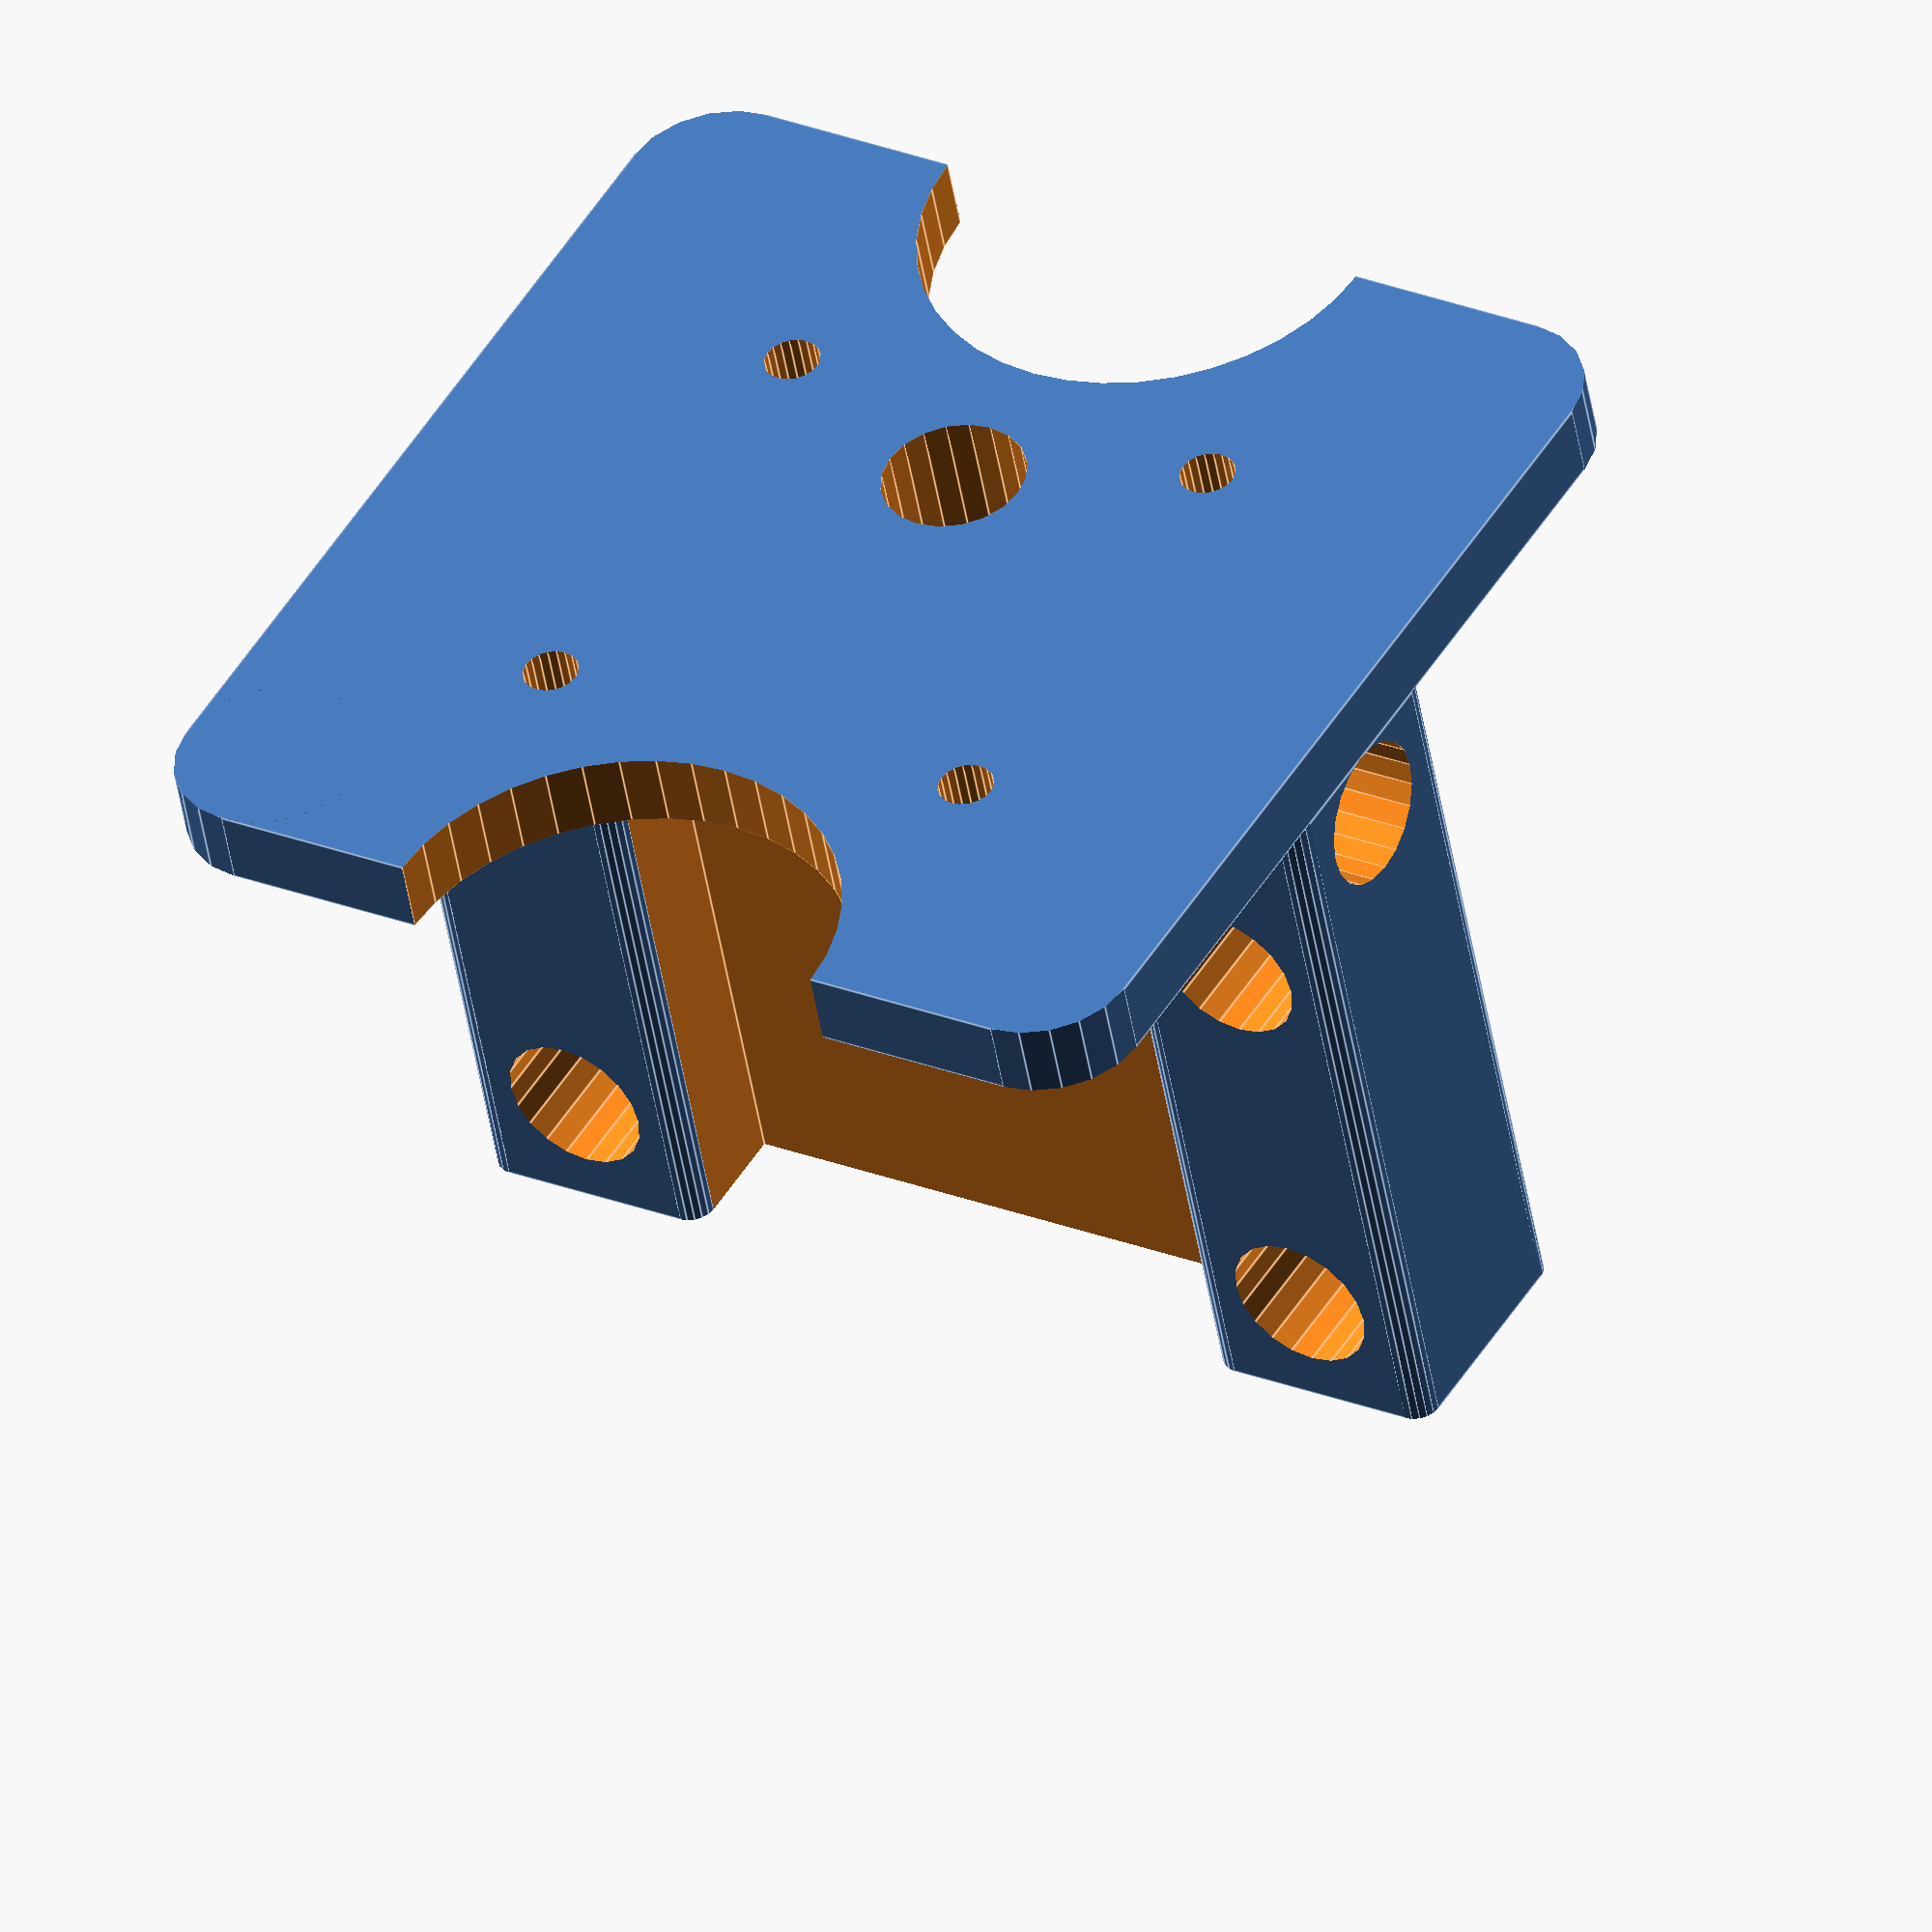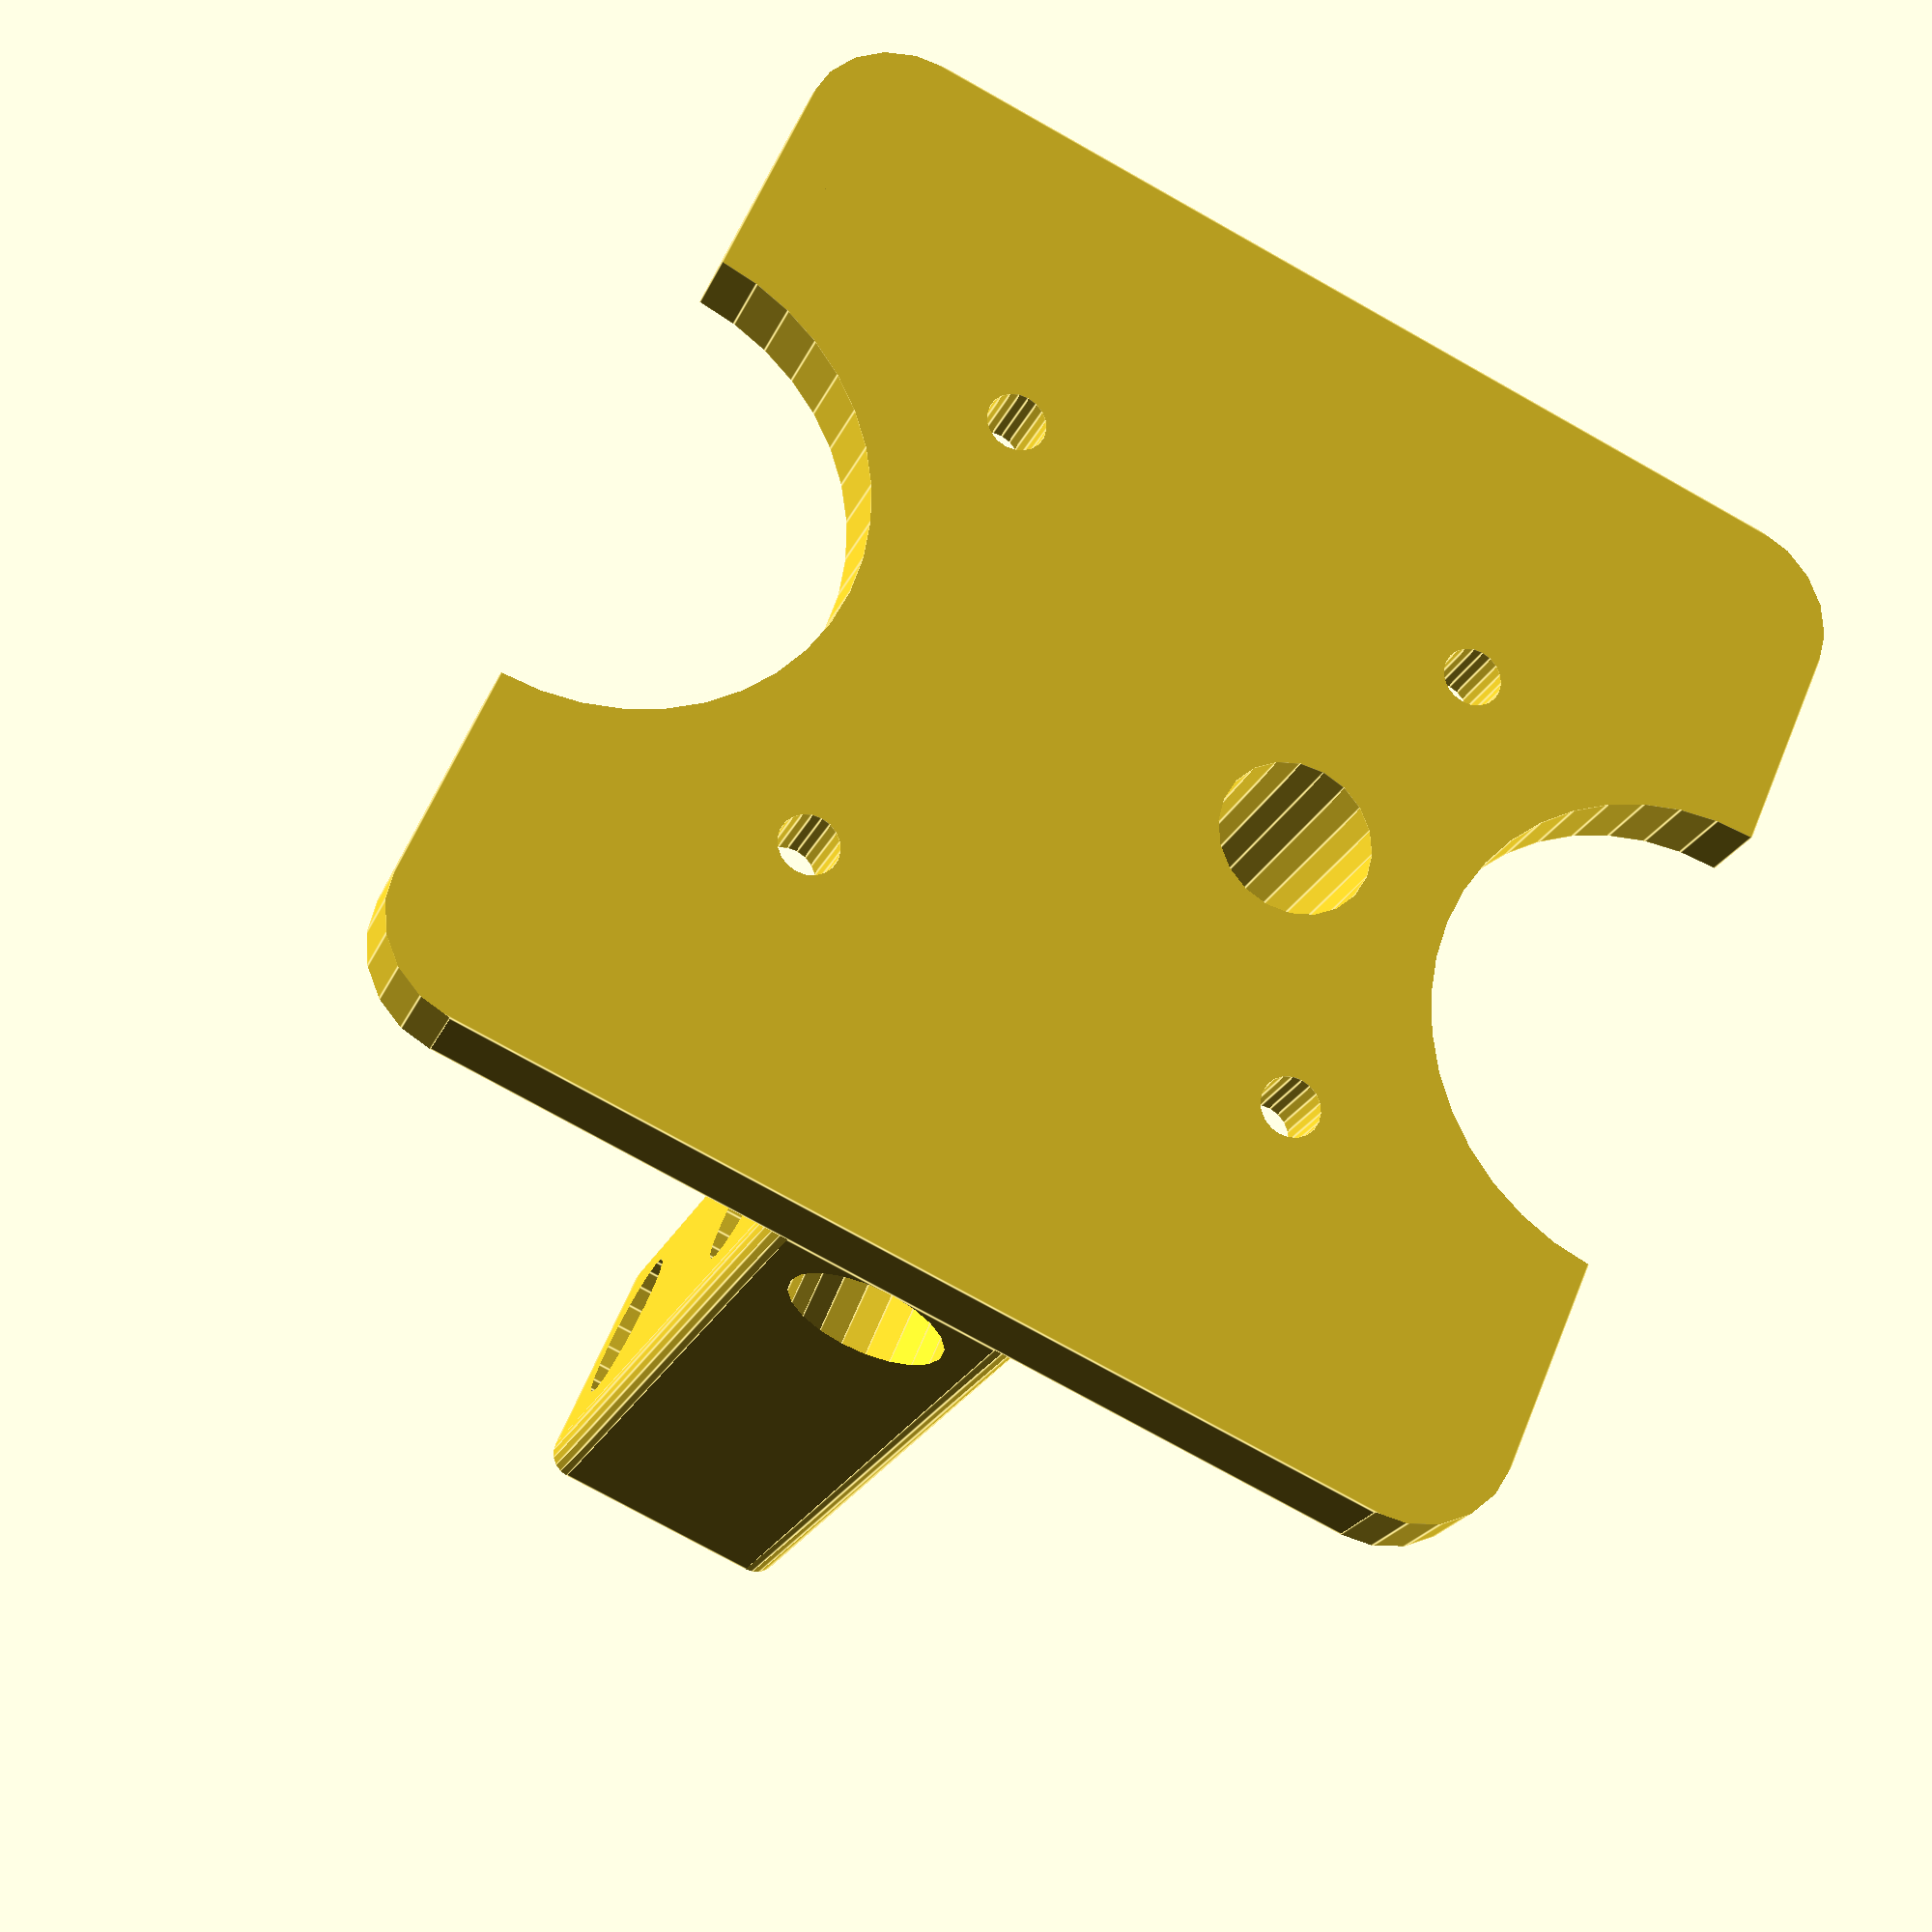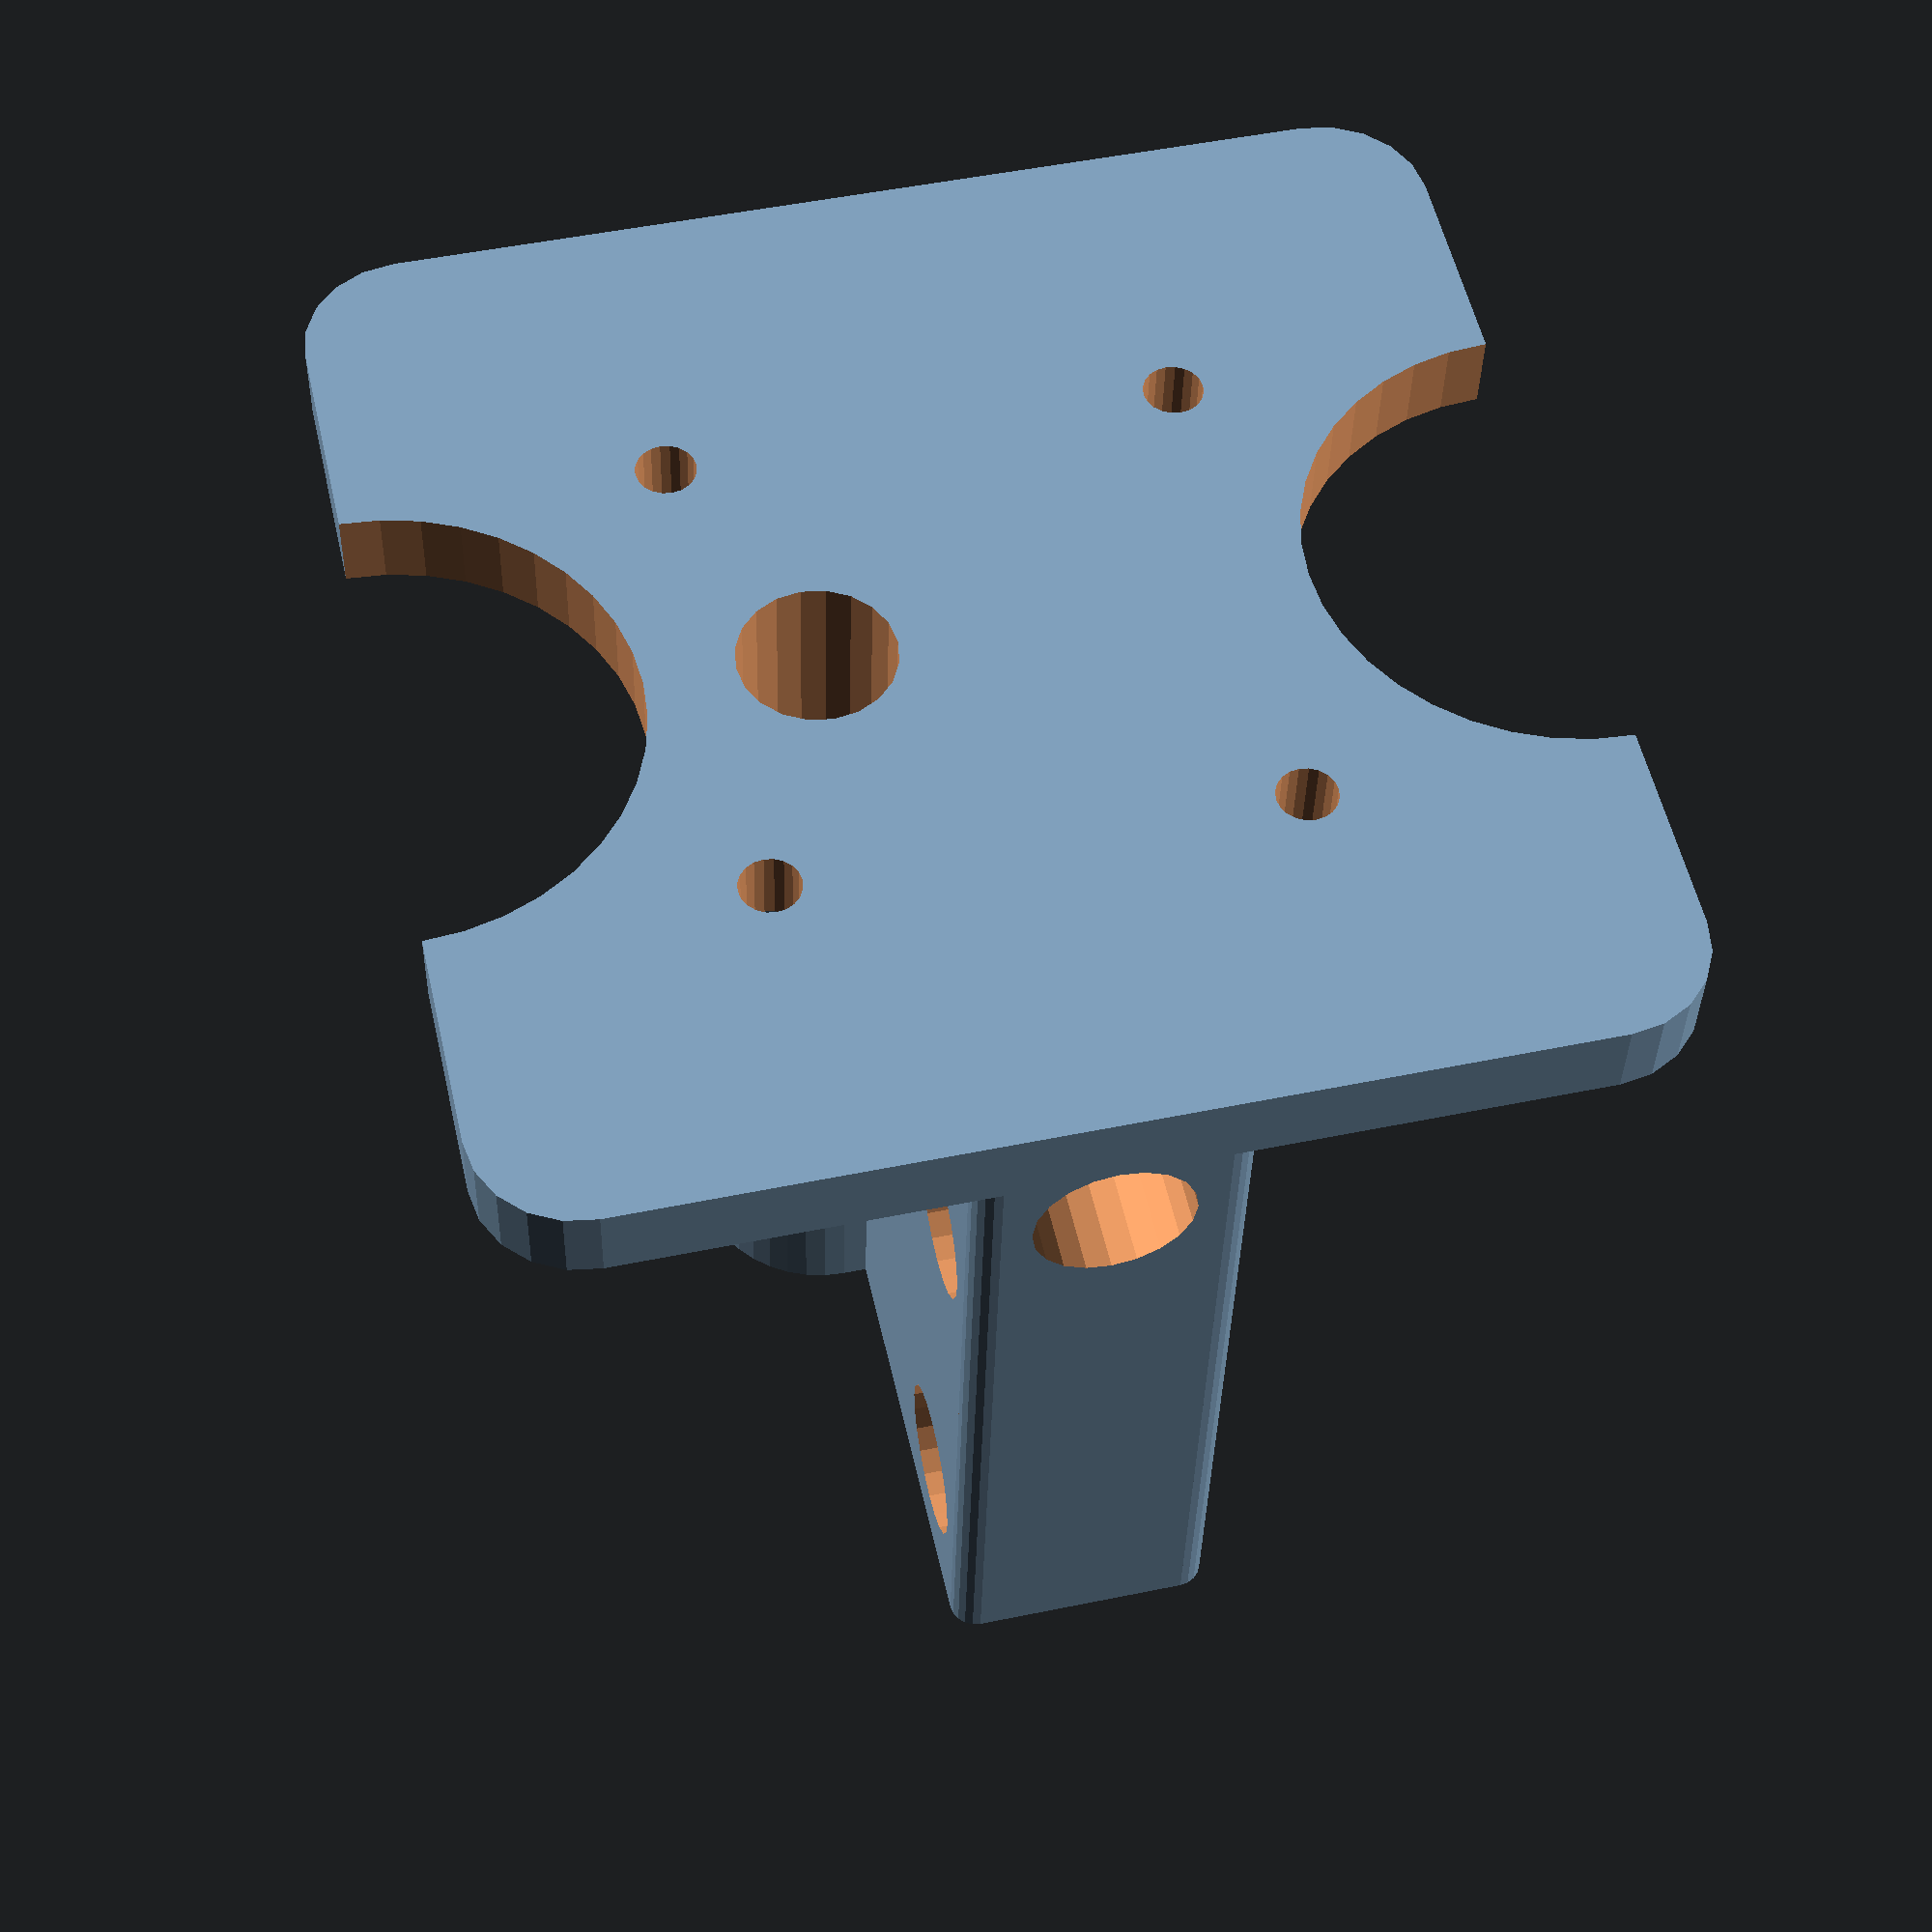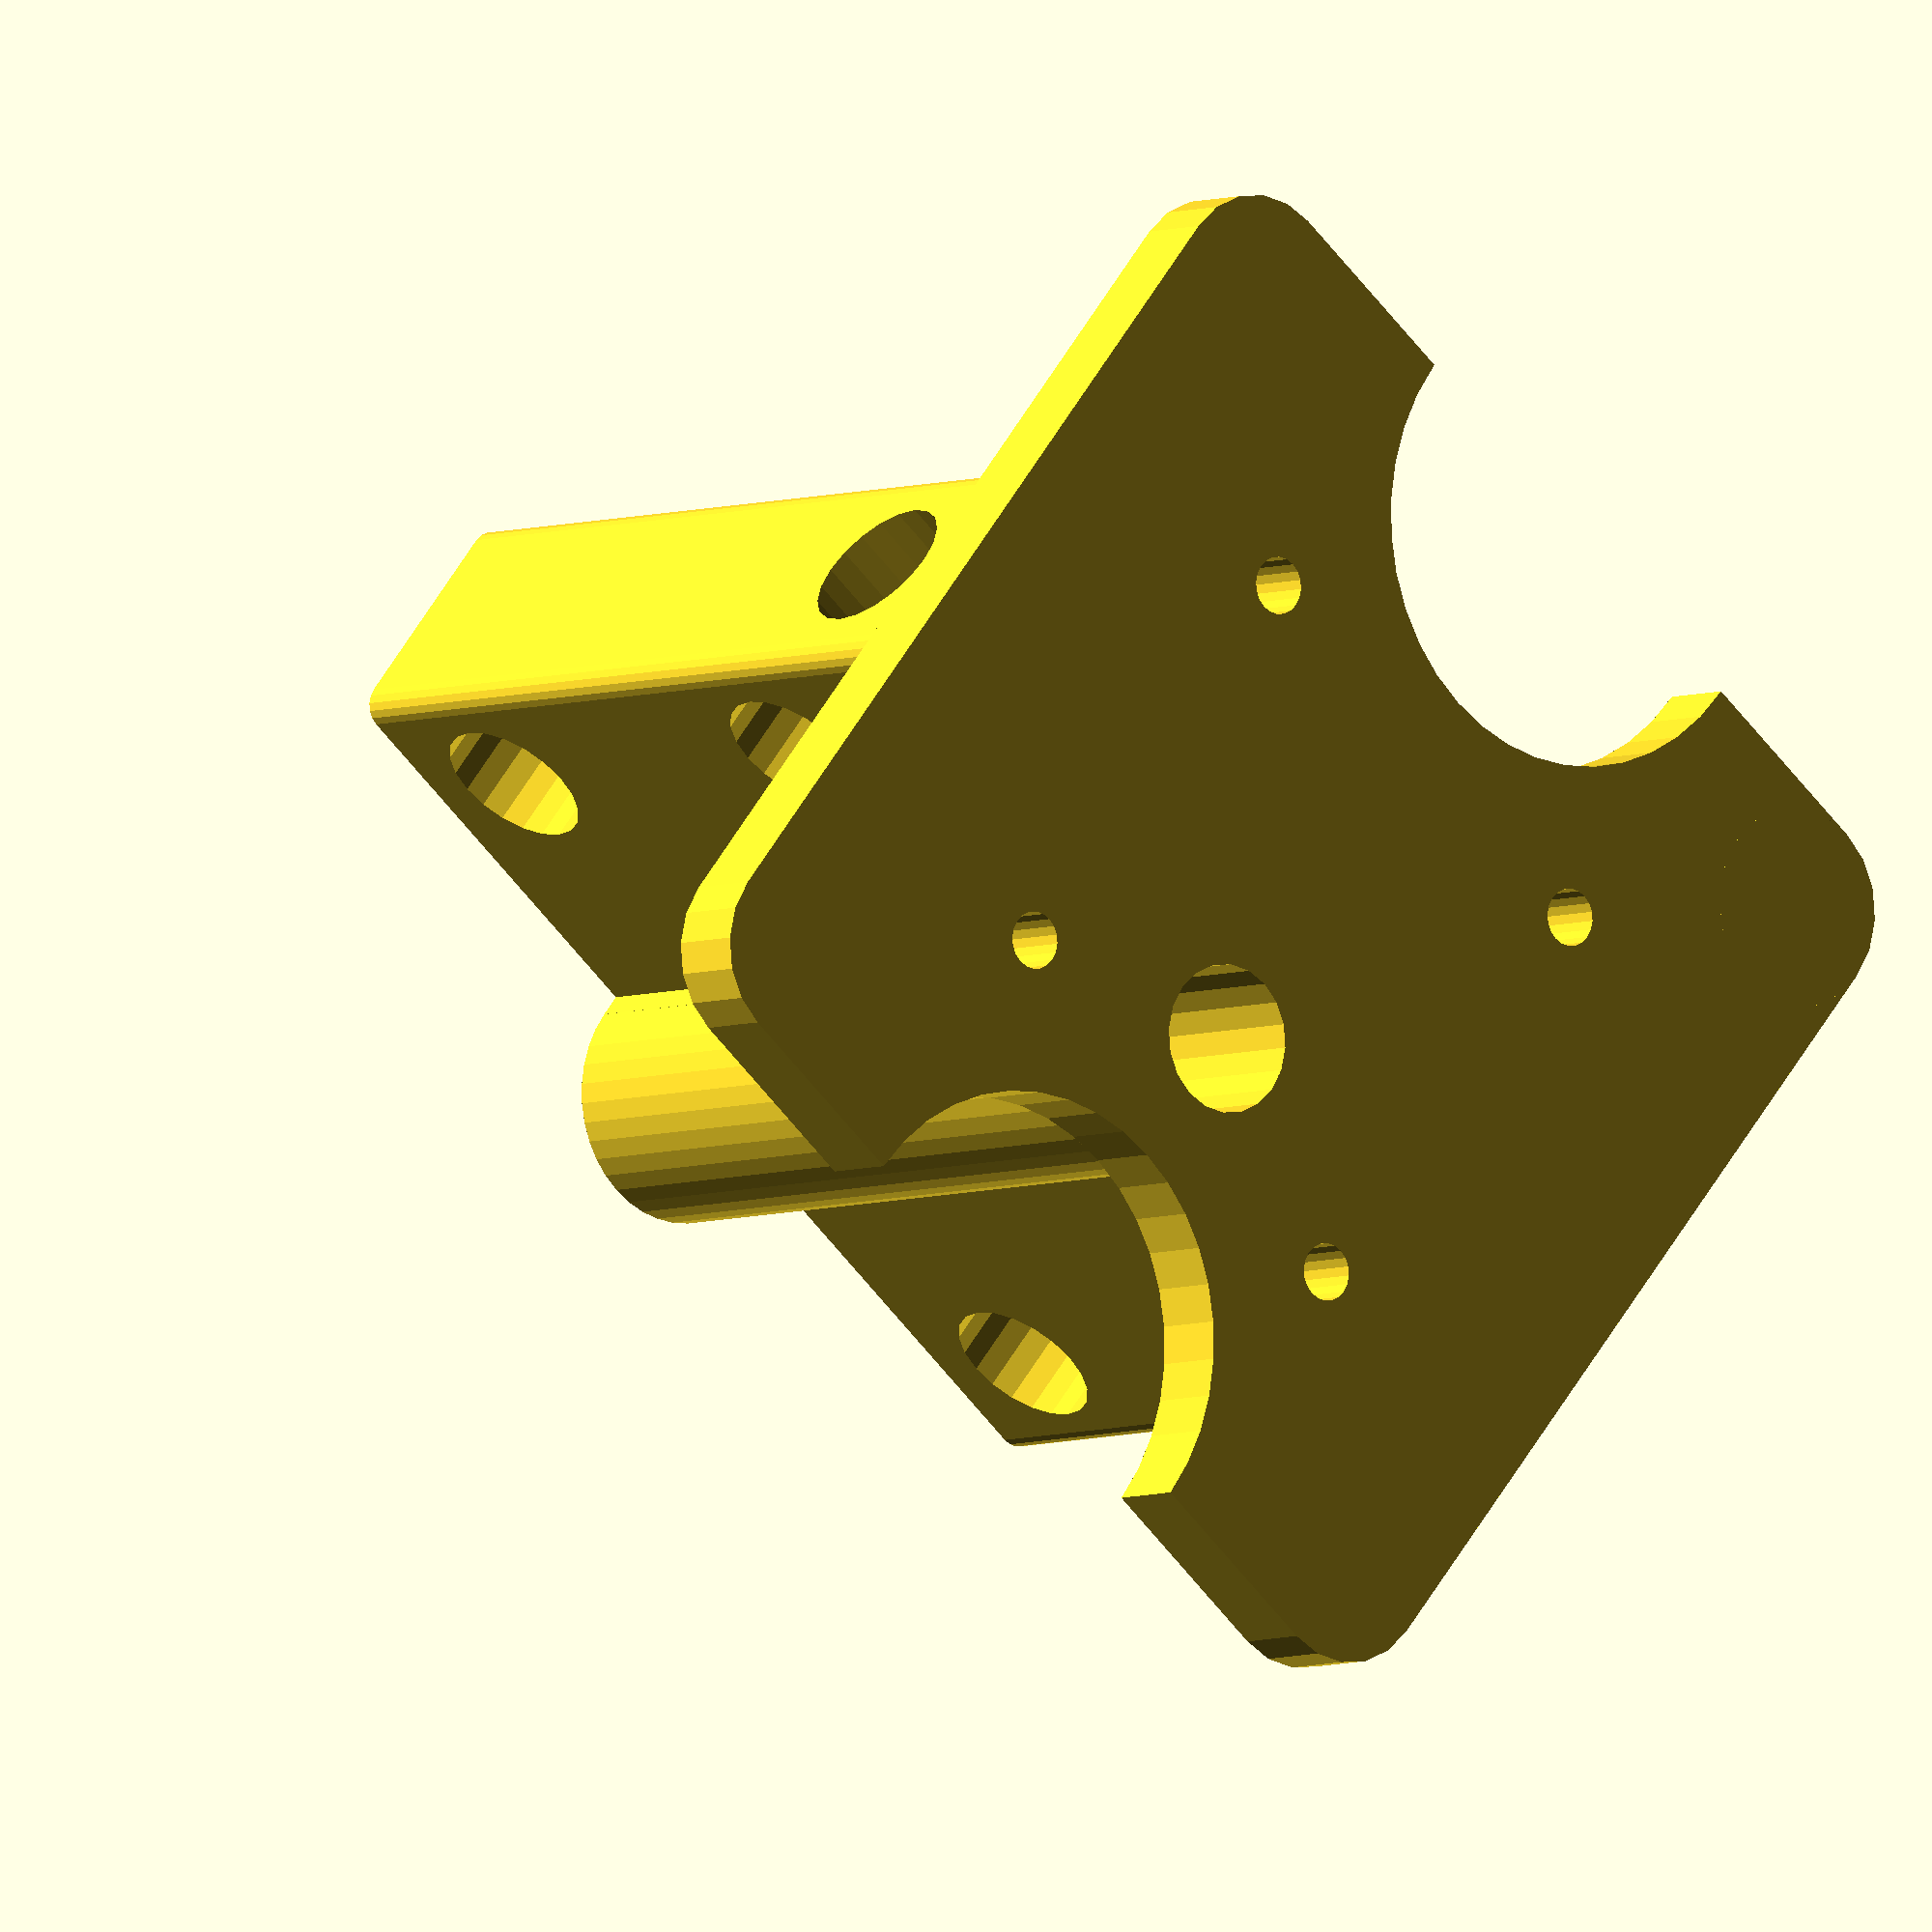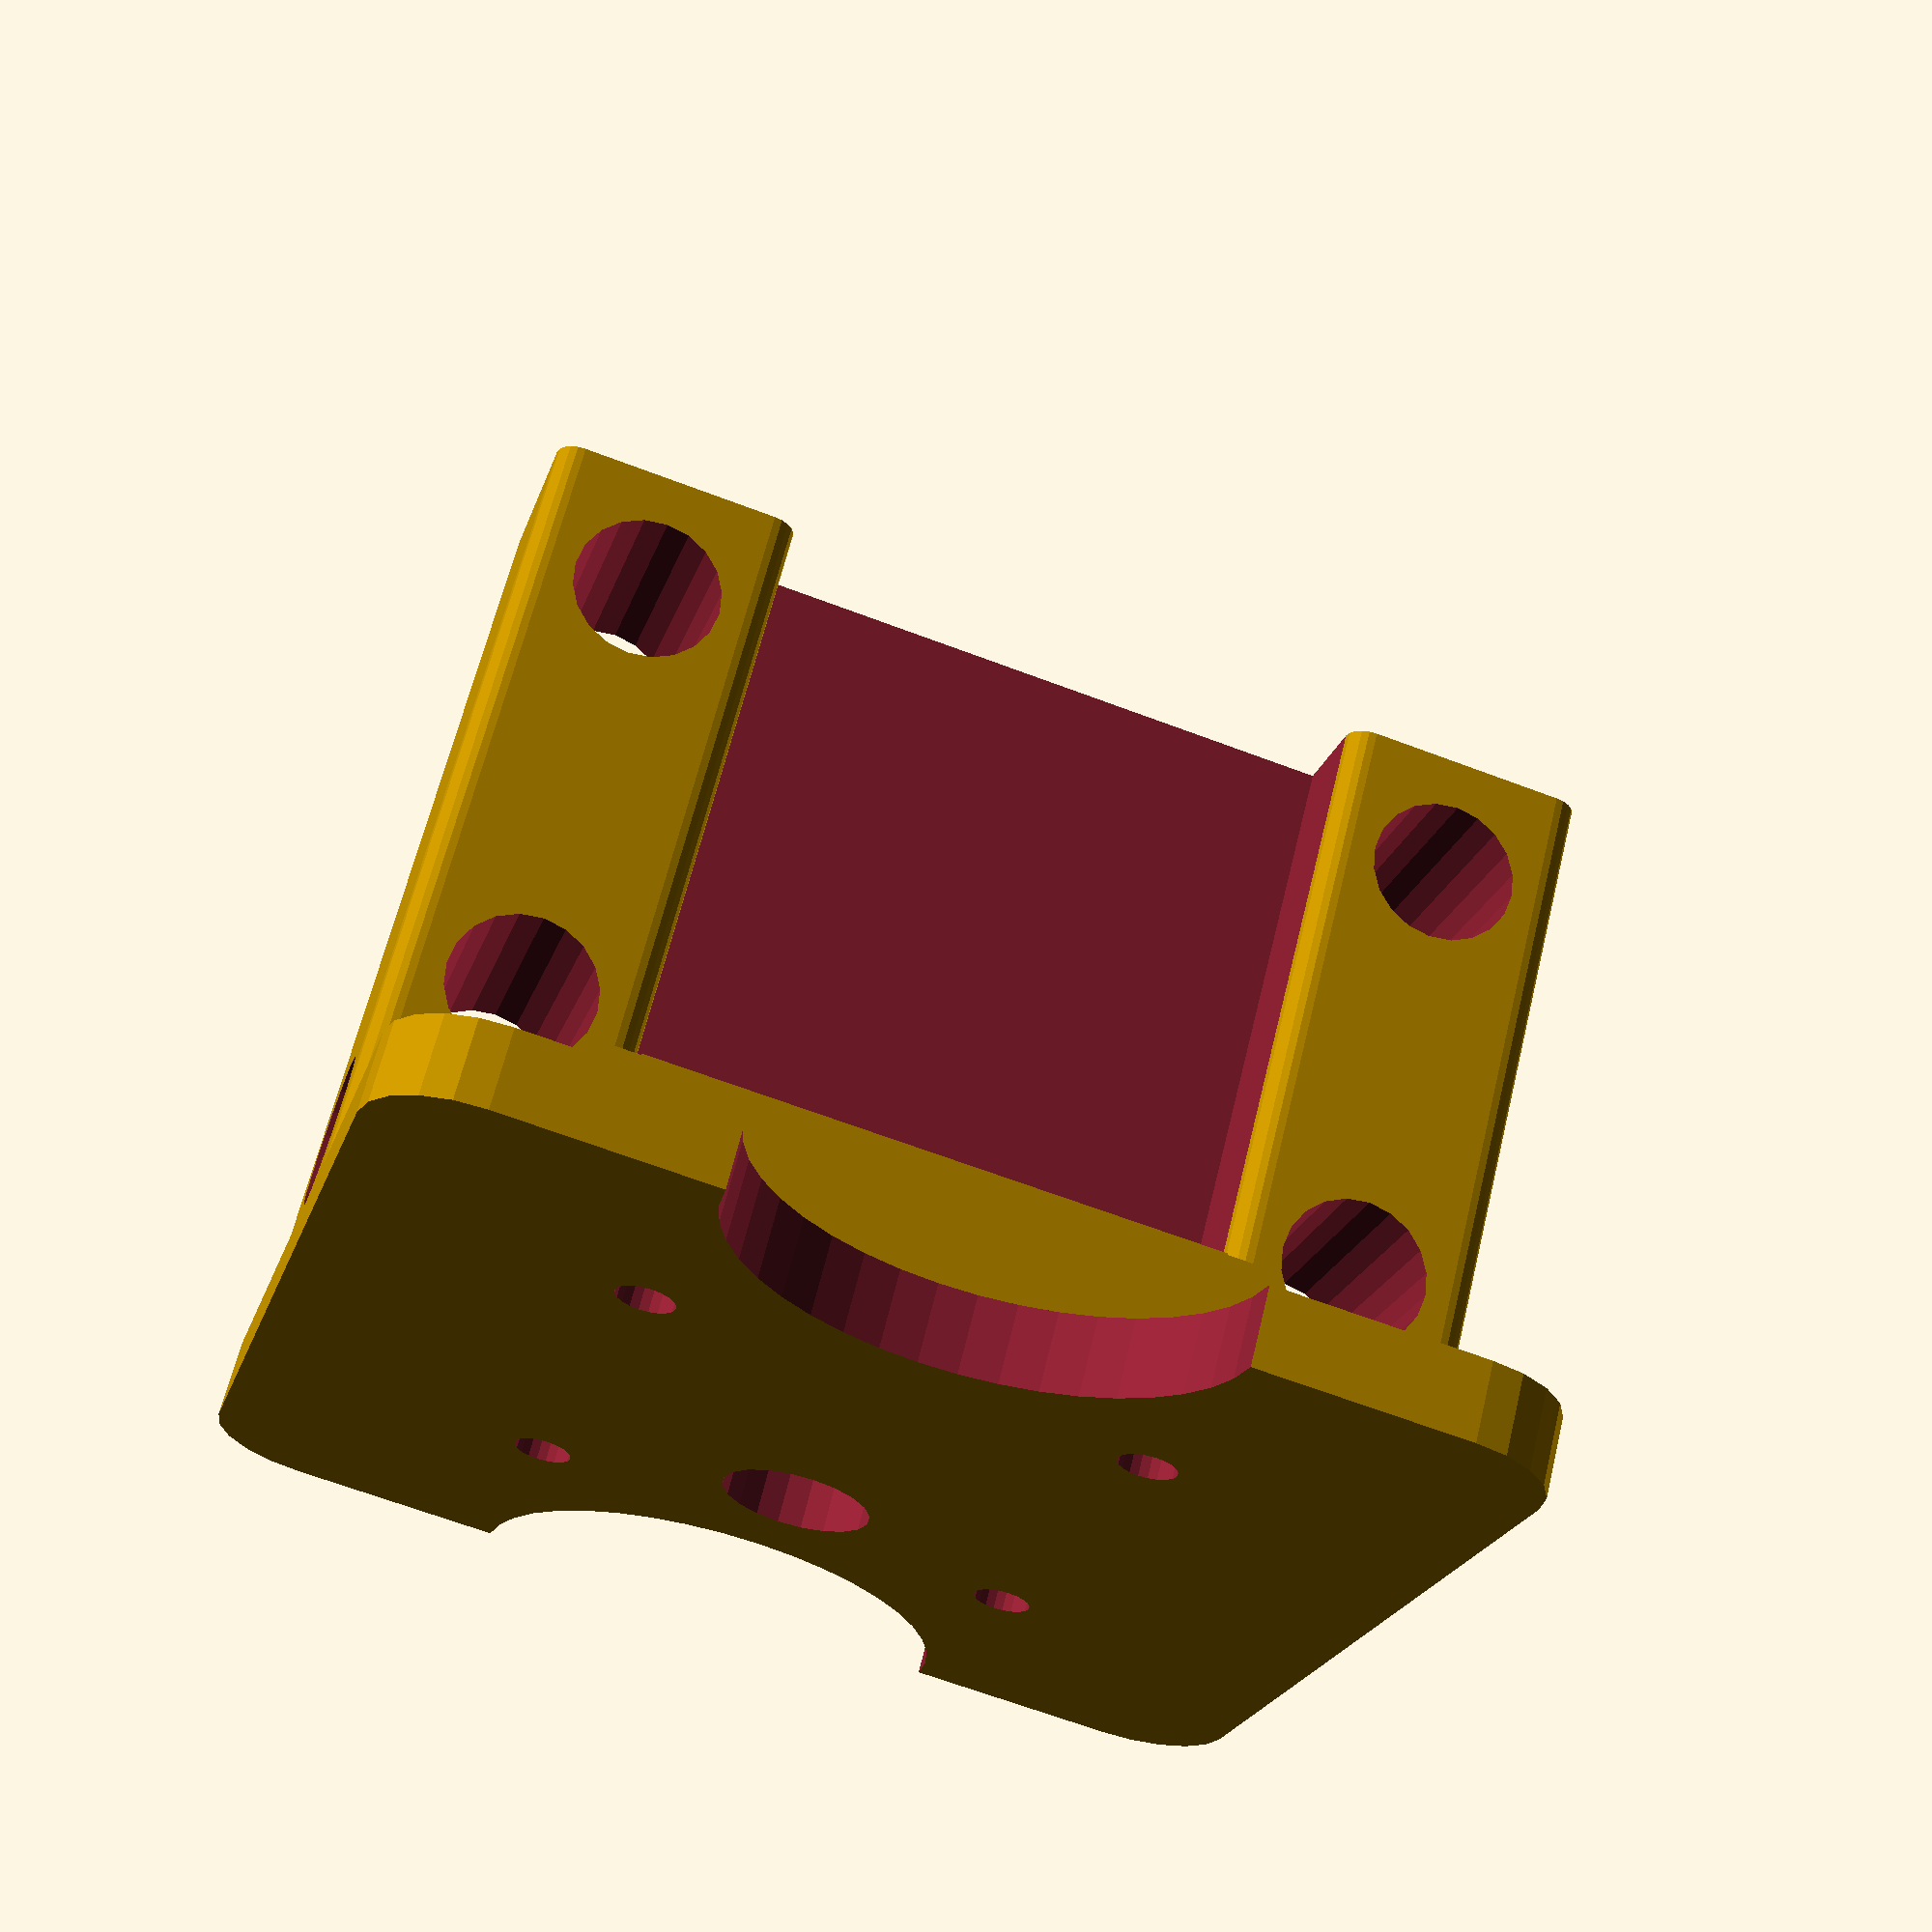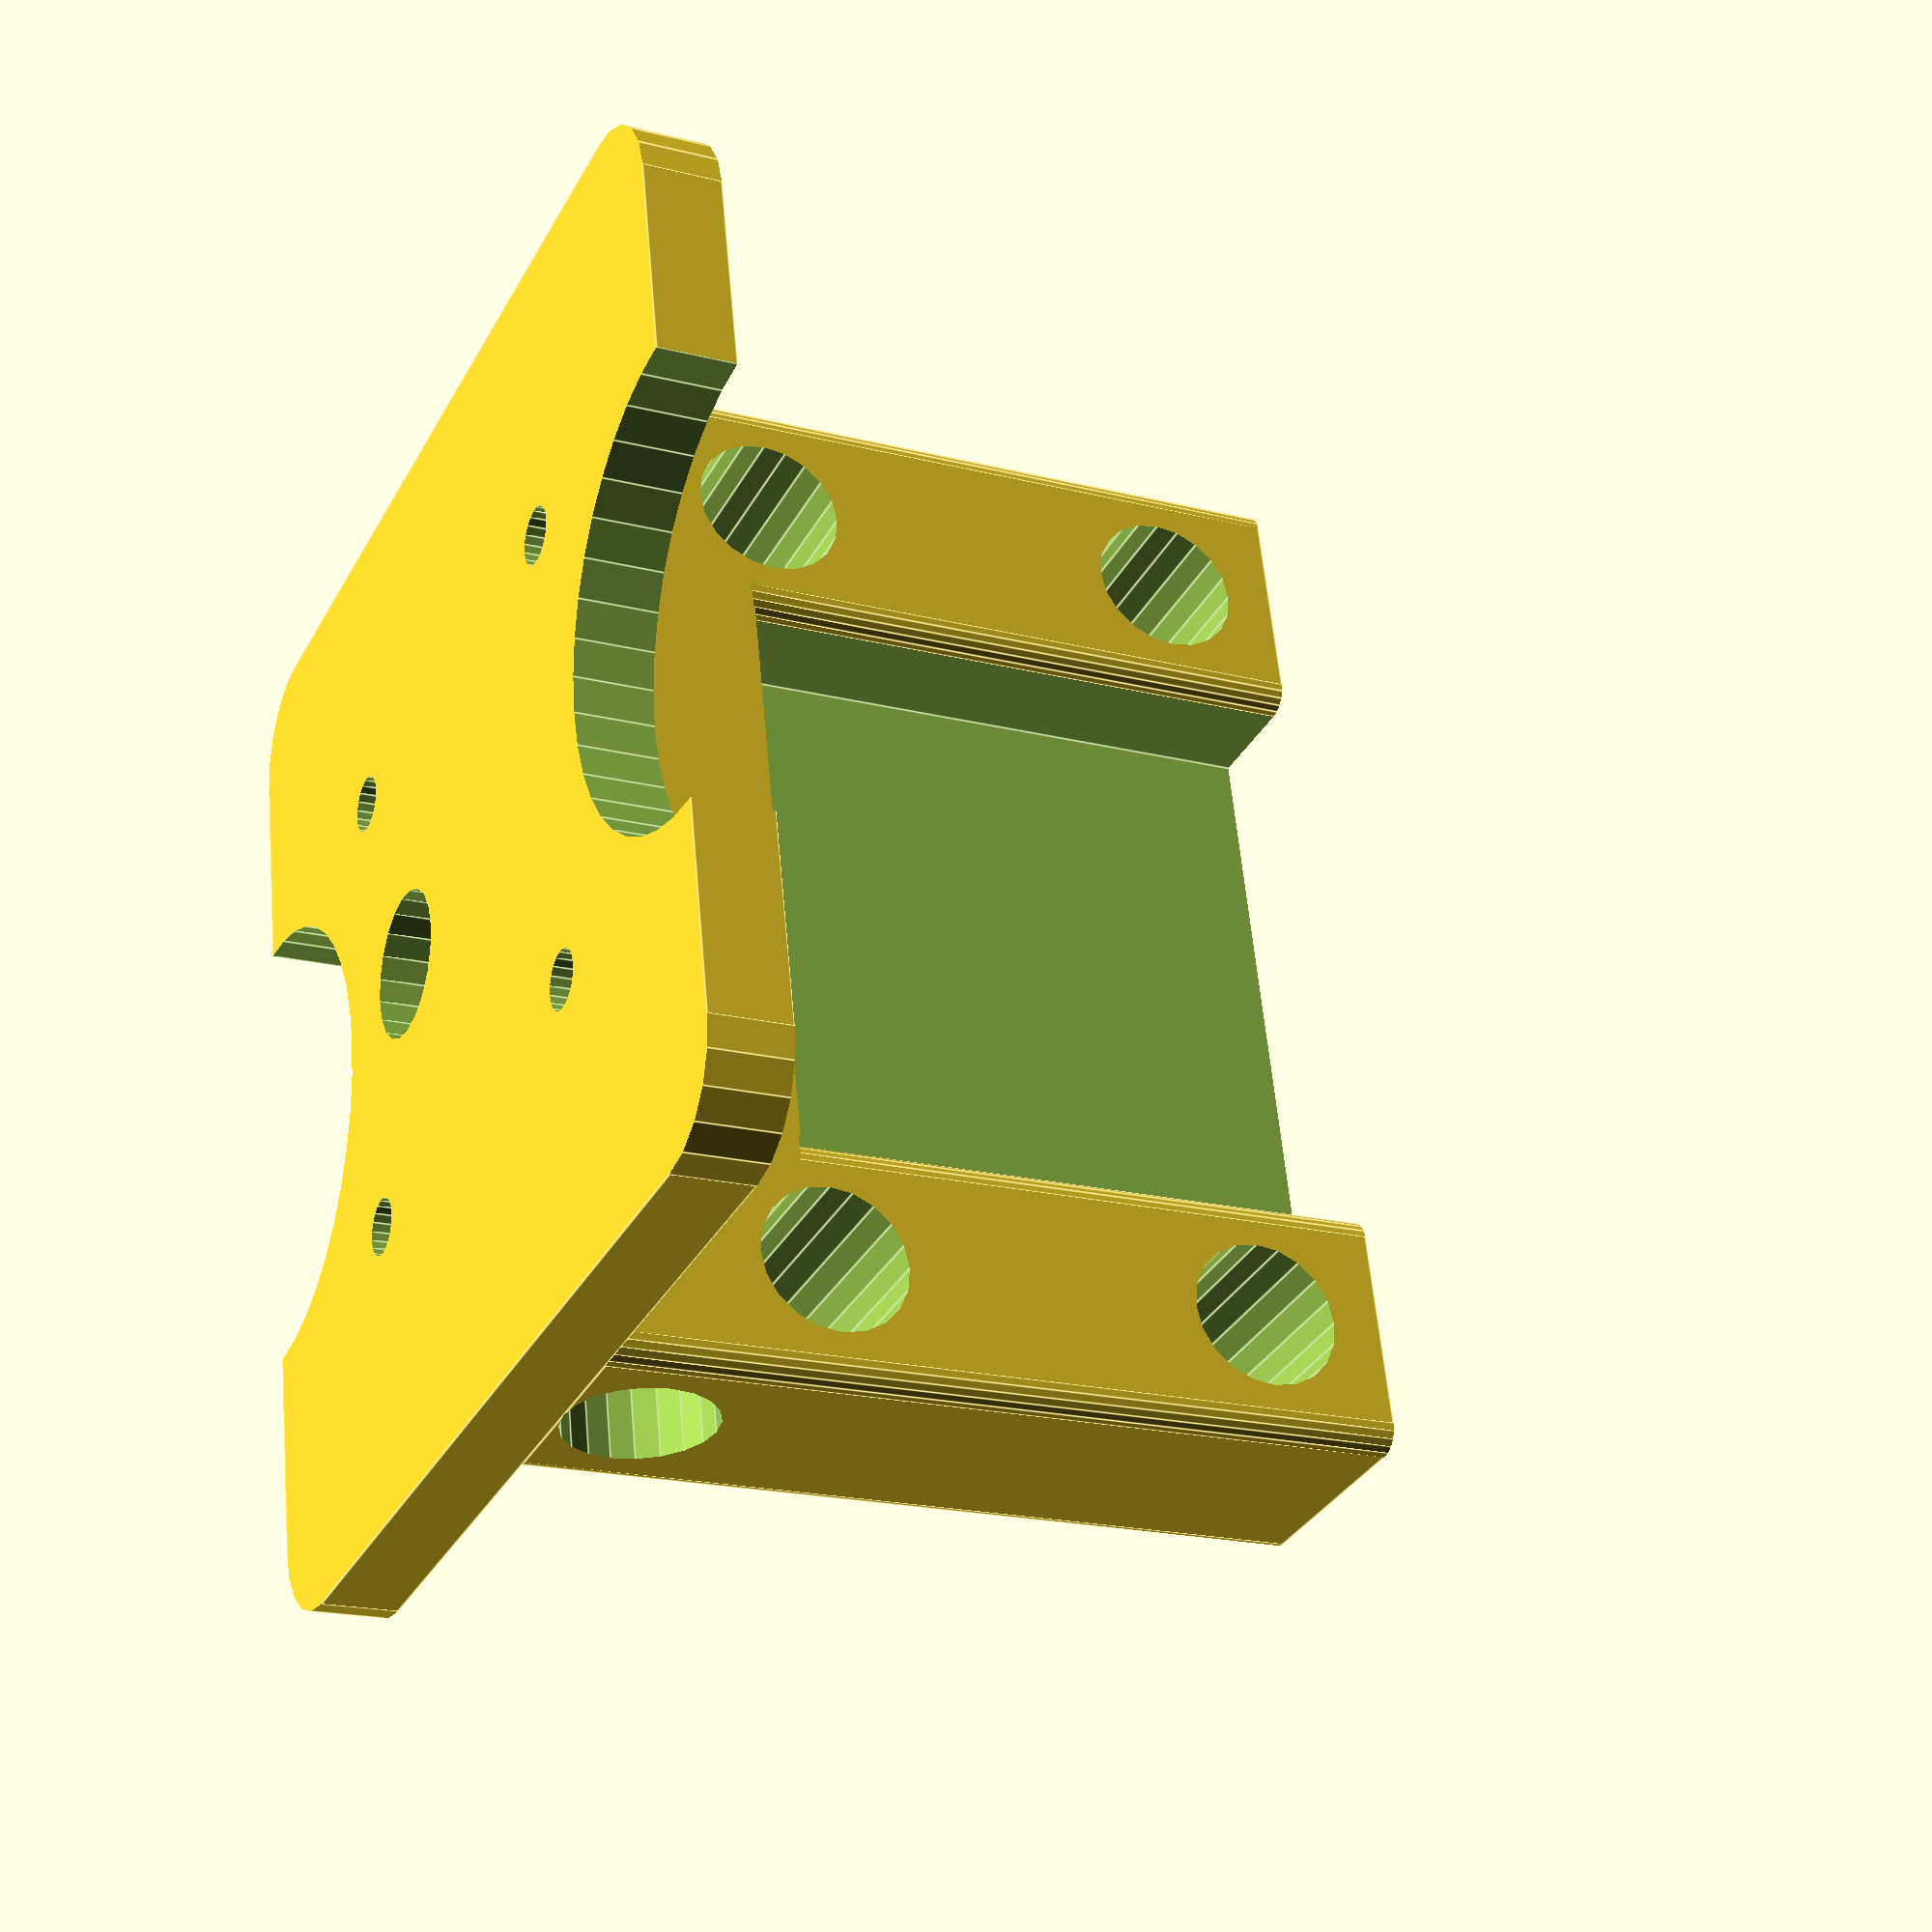
<openscad>
inch = 25.4;

base_rounded_radius = 1/4*inch;
riser_rounded_radius = 1/16*inch;

base_thickness = 0.197*inch;
base_hw = 2.756*inch;
base_corner_radius = 0.1*inch;
base_side_cutout_radius = 0.6*inch;

riser_thickness = 0.638*inch;
riser_height = 2*inch;
riser_hole_offset = 1/8*inch;

mounthole_dia= 0.145*inch;
mounthole_hw = 1.220*inch;

rod_dia = 3/8*inch;
rod_holder_thickness = 1/8*inch;

rod_loc = [base_hw/2-rod_dia-1/16,base_hw/2,0];
cutout_width = base_hw-2*rod_dia-4*riser_hole_offset;
side_cutout_offset = [base_hw/2, 2*riser_hole_offset+rod_dia, base_thickness+rod_dia+riser_hole_offset];

difference()
{
	union()
	{
		base();
		riser();
		rodholder();
	}
	rod();
	transverse_rod();
}

module rounded_corner(h, rad)
{
	difference()
	{
		translate(v=[-0.1,-0.1,-0.1]) cube( size = [rad+0.1, rad+0.1, h+0.2] );
		translate(v=[rad, rad, -0.2]) cylinder( h=h+0.4, r=rad, $fn=20);
	}
}

module base()
{
	difference()
	{
		cube( size = [base_hw, base_hw, base_thickness]);
		translate( v=[0,base_hw/2,-0.1] )
			cylinder(h=base_thickness+0.2, r=base_side_cutout_radius, $fn = 40);
		translate( v=[base_hw,base_hw/2,-0.1] )
			cylinder(h=base_thickness+0.2, r=base_side_cutout_radius, $fn = 40);
		
		for(i=[0:1])
		{
			for(j=[0:1])
			{
				translate(v=[base_hw*i,base_hw*j,0])
				rotate(a=[0,0,-90*(3*i+j)+floor((3*i+j)/4)*180])
				rounded_corner(base_thickness, base_rounded_radius);
			}
		}
		for( i = [-1, 1])
		{
			for( j = [-1, 1])
			{
				translate( v=[base_hw/2-mounthole_hw*i/2,base_hw/2-mounthole_hw*j/2,-0.1] )
					cylinder(h=base_thickness+0.2, r=mounthole_dia/2, $fn=20);
			}
		}
	}
}

module rod()
{
	translate(v=rod_loc+[0,0,-0.1])
			cylinder(h=riser_height+0.1,r=rod_dia/2, $fn=20);
}

module transverse_rod()
{
	rotate(a = [-90,0,0], v=[0,0,0])
		translate(v=[base_hw/2,-rod_dia/2-base_thickness,-0.1])
			cylinder(h=2*base_hw, r=rod_dia/2, $fn=20);
}

module rodholder()
{
	union()
	{
		translate(v=rod_loc+[0,0,base_thickness])
			cylinder(h=riser_height, r=rod_dia/2+rod_holder_thickness, $fn=40);
		translate(v=rod_loc+[0, -rod_dia/2-rod_holder_thickness,base_thickness])
			cube(size = [rod_dia/2+rod_holder_thickness, rod_dia+2*rod_holder_thickness, riser_height]);
	}
}

module riser()
{
	difference()
	{
		translate(v=[base_hw/2-riser_thickness/2,0,base_thickness])
			cube(size = [riser_thickness, base_hw, riser_height]);

		//side cutout
		translate(v=side_cutout_offset)
				cube(size = [riser_thickness,cutout_width,riser_height]);

		for(i = [0,1])
		{
			//cutout convex rounded corner
			translate(v=[base_hw/2+riser_thickness/2,(1-2*i)*(riser_hole_offset*2+rod_dia)+base_hw*i,base_thickness+rod_dia+riser_hole_offset])
			rotate(a=[0,0,-180-90*i])
				rounded_corner(riser_height, riser_rounded_radius);
		}

		for(i = [0,1])
		{
			for(j = [0,1])
			{
				//outside rounded corners
				translate(v=[
						base_hw/2-riser_thickness*(1-2*i)/2,
						base_hw*j,
						base_thickness])
				rotate(a=[0,0,-90*(3*i+j)+floor((3*i+j)/4)*180])
					rounded_corner(riser_height, riser_rounded_radius);

				//Transverse rods
				translate(v=[0,
					riser_hole_offset + rod_dia/2 + j*(base_hw-rod_dia-2*riser_hole_offset),
					base_thickness+rod_dia*3/2 + i*(riser_height-2*rod_dia-riser_hole_offset)])
					rotate(a = [0,90,0], v=[0,0,0])
						cylinder(h=base_hw, r=rod_dia/2, $fn=20);
			}
		}
	}
}

</openscad>
<views>
elev=227.9 azim=239.8 roll=350.7 proj=o view=edges
elev=21.5 azim=336.6 roll=161.9 proj=p view=edges
elev=214.8 azim=12.8 roll=1.3 proj=p view=solid
elev=185.1 azim=50.1 roll=38.7 proj=o view=wireframe
elev=116.3 azim=74.0 roll=346.4 proj=p view=wireframe
elev=19.3 azim=192.4 roll=244.5 proj=p view=edges
</views>
